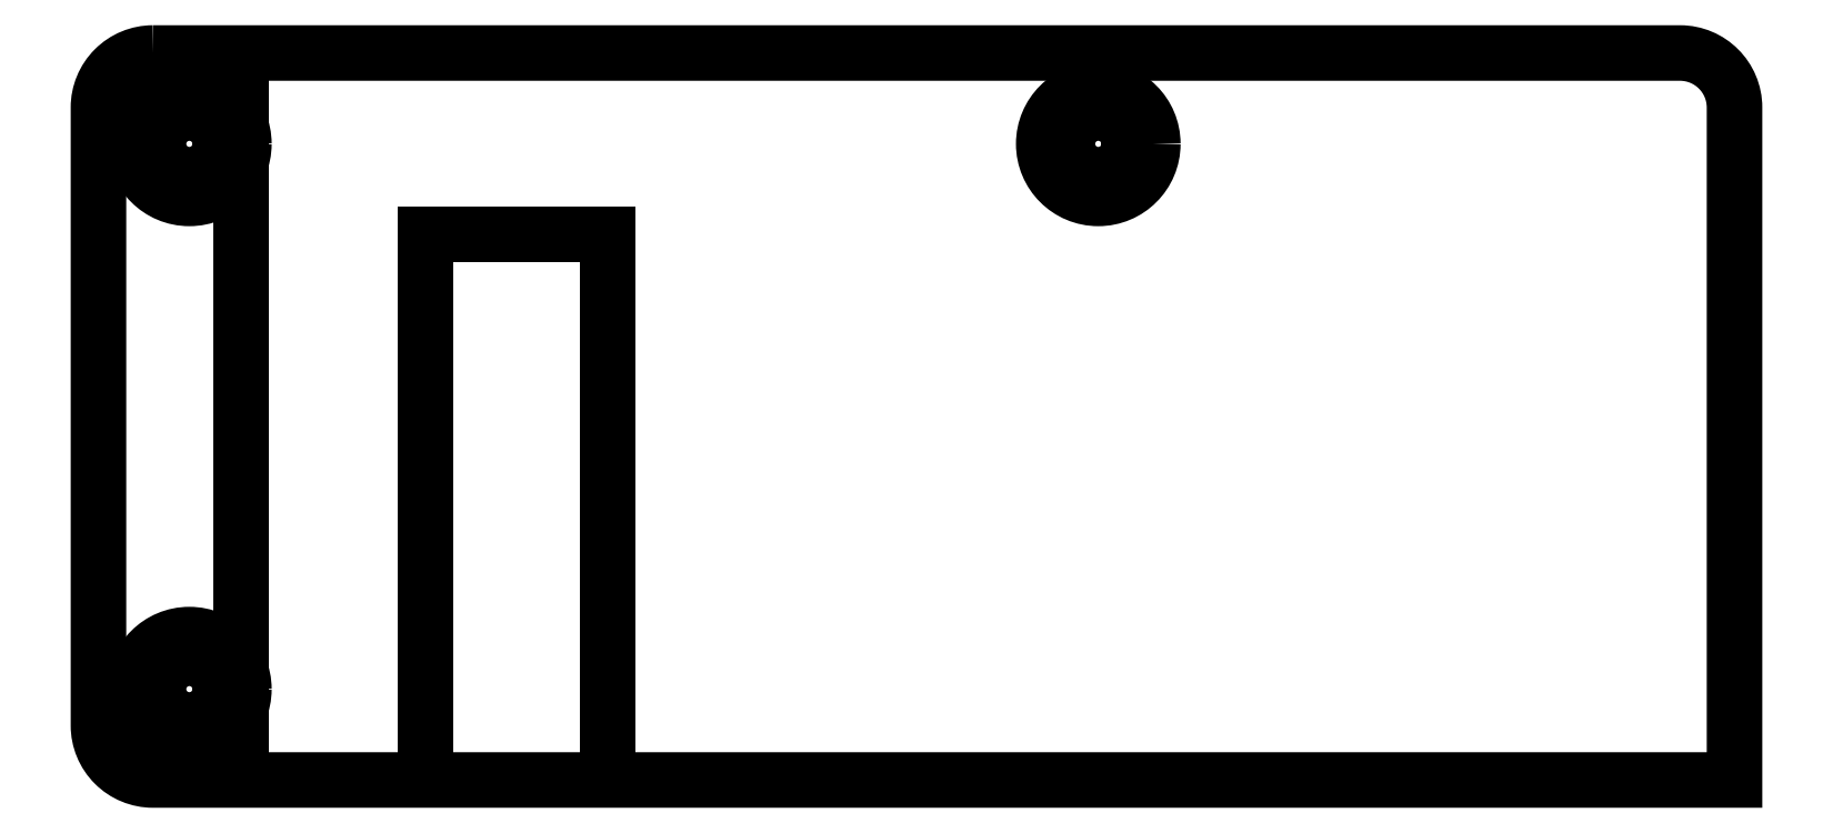
<metadata>
{"format":"dxf","ext":"dxf","renderer":"ezdxf+matplotlib","layout":"modelspace","background":"white","min_lineweight":24,"dpi":150}
</metadata>
<code>
0
SECTION
2
ENTITIES
0
LWPOLYLINE
8
0
90
7
70
1
43
0
10
3
20
40
10
87
20
40
42
-0.4142
10
90
20
37
10
90
20
0
10
3
20
0
42
-0.4142
10
5.551e-16
20
3
10
-1.11e-15
20
37
42
-0.4142
0
CIRCLE
8
0
10
5
20
5
30
0
40
1.7
210
0
220
0
230
1
0
CIRCLE
8
0
10
5
20
35
30
0
40
1.7
210
0
220
0
230
1
0
CIRCLE
8
0
10
55
20
35
30
0
40
1.7
210
0
220
0
230
1
0
LINE
8
0
10
7.822
20
40
30
0
11
7.822
21
0
31
0
0
CIRCLE
8
0
10
5
20
35
30
0
40
3
210
0
220
0
230
1
0
CIRCLE
8
0
10
5
20
5
30
0
40
3
210
0
220
0
230
1
0
CIRCLE
8
0
10
55
20
35
30
0
40
3
210
0
220
0
230
1
0
LINE
8
0
10
18
20
30
30
0
11
18
21
0
31
0
0
LINE
8
0
10
28
20
30
30
0
11
28
21
0
31
0
0
LINE
8
0
10
18
20
30
30
0
11
28
21
30
31
0
0
ENDSEC
0
EOF

</code>
